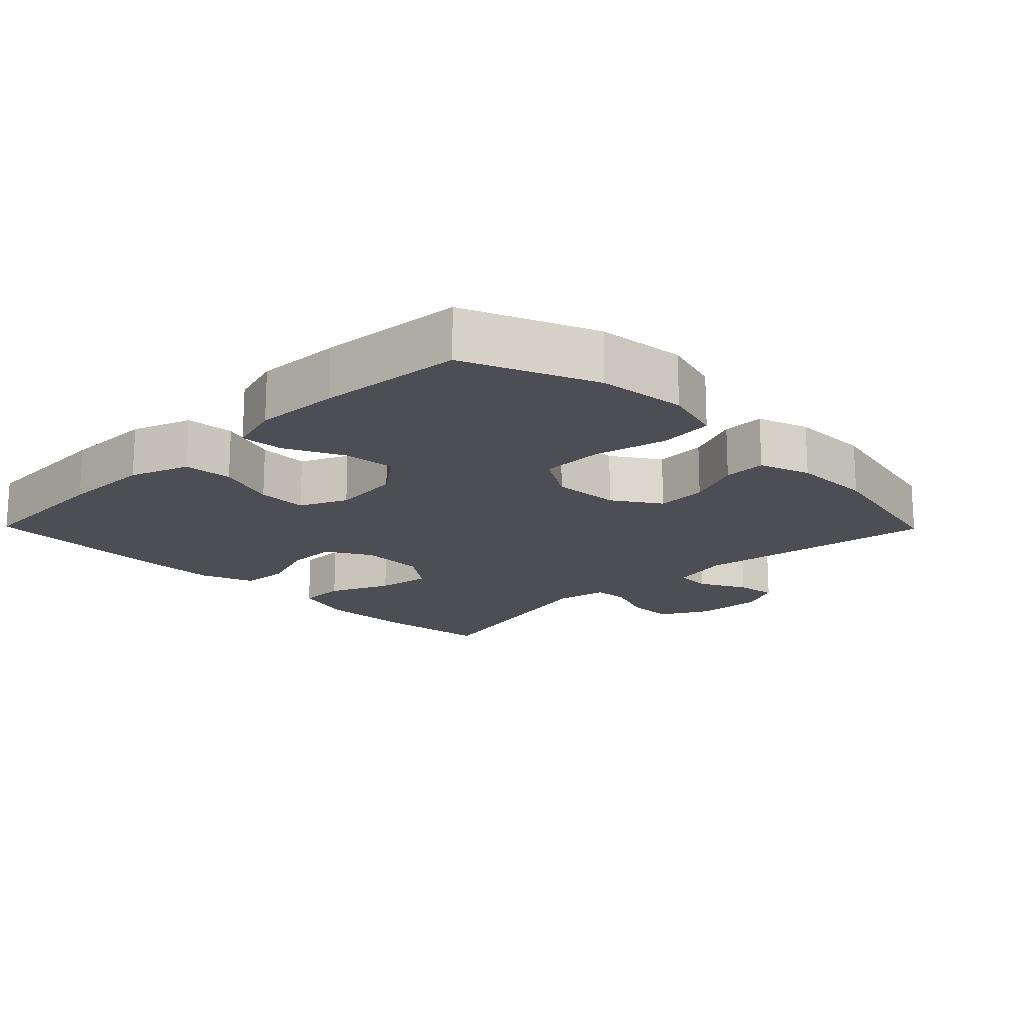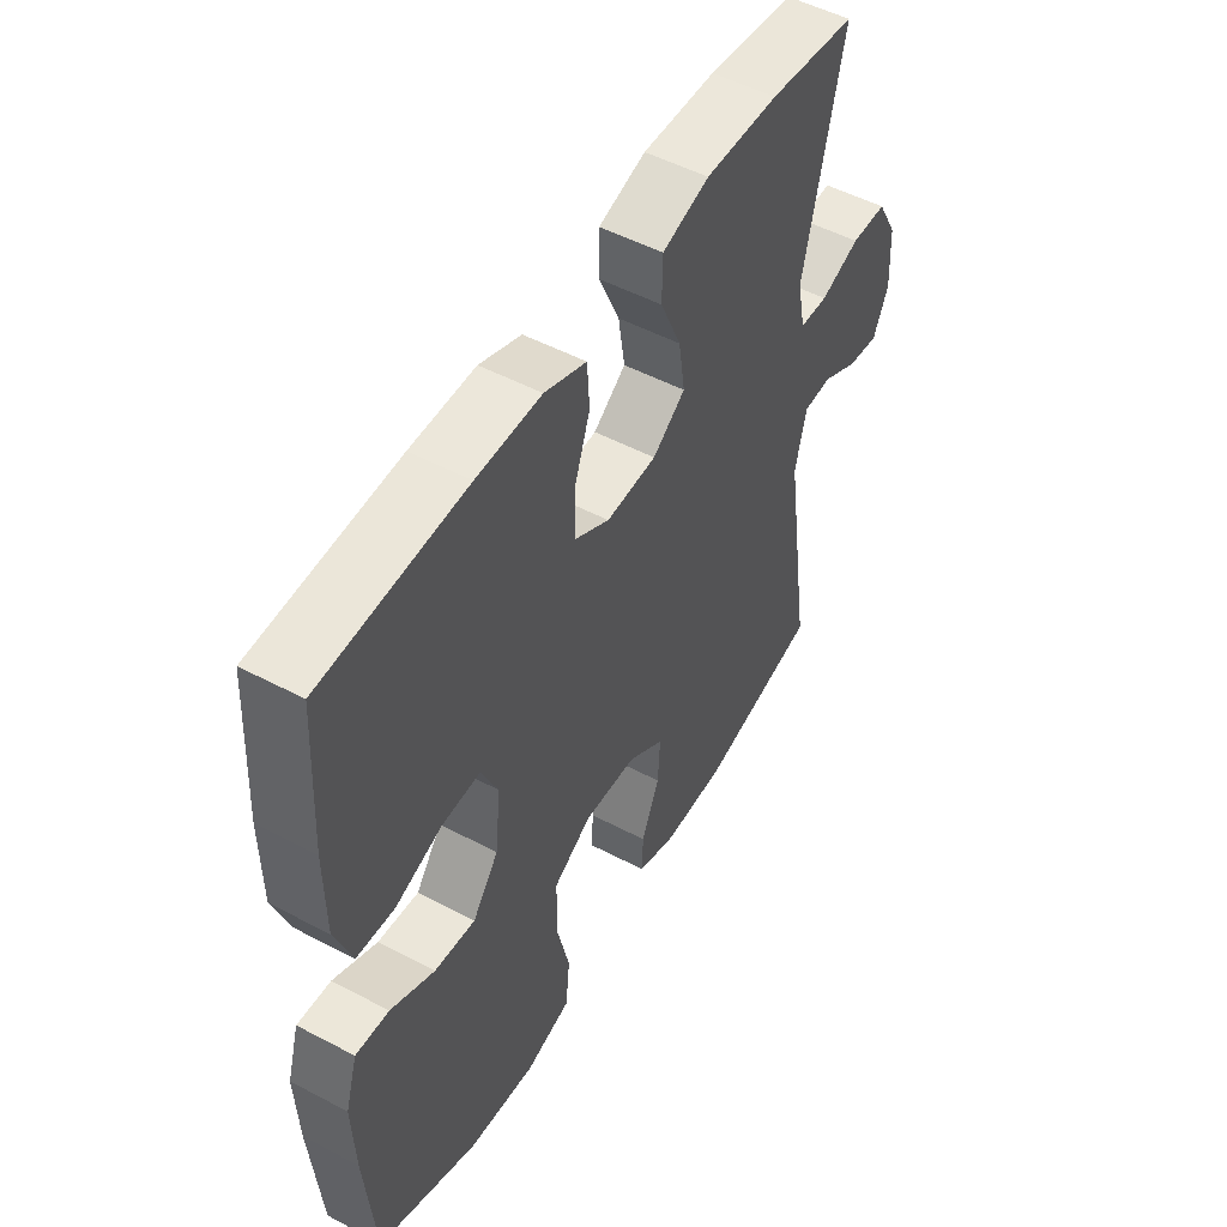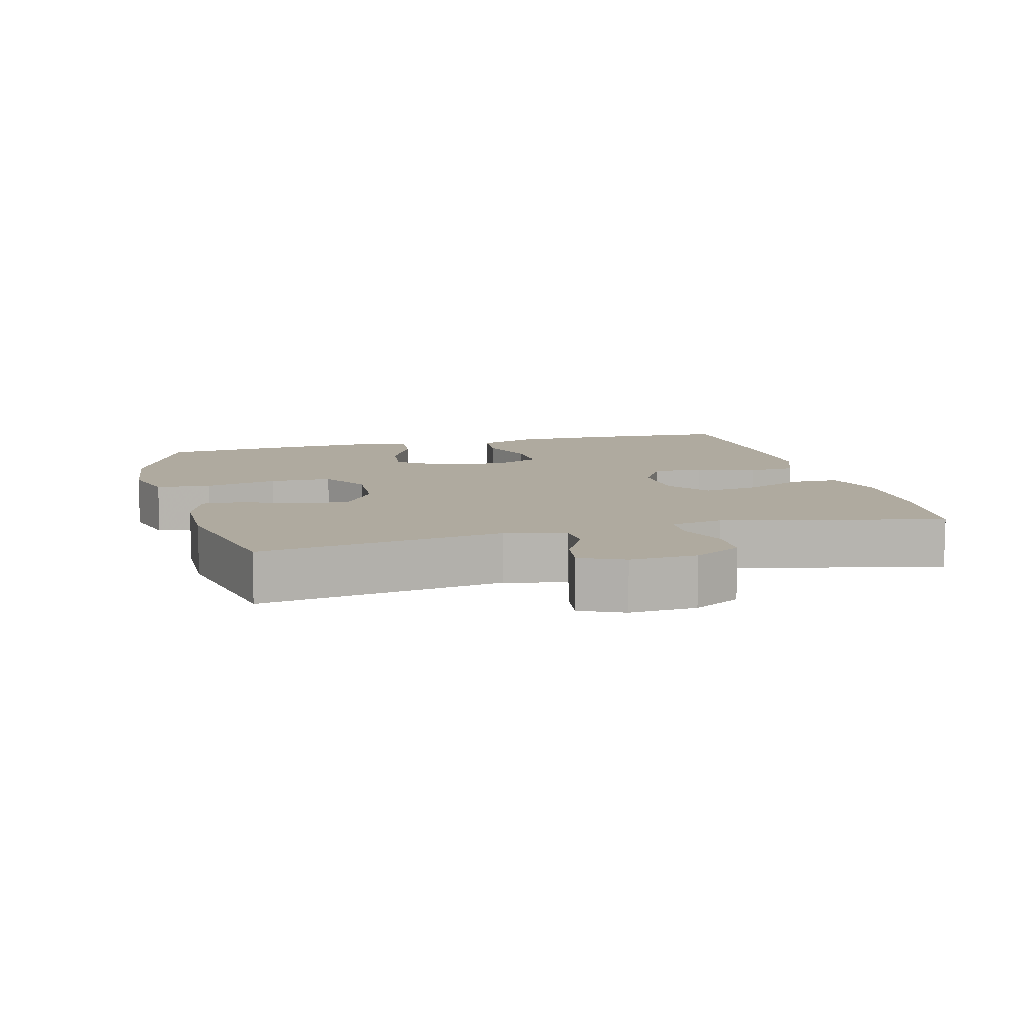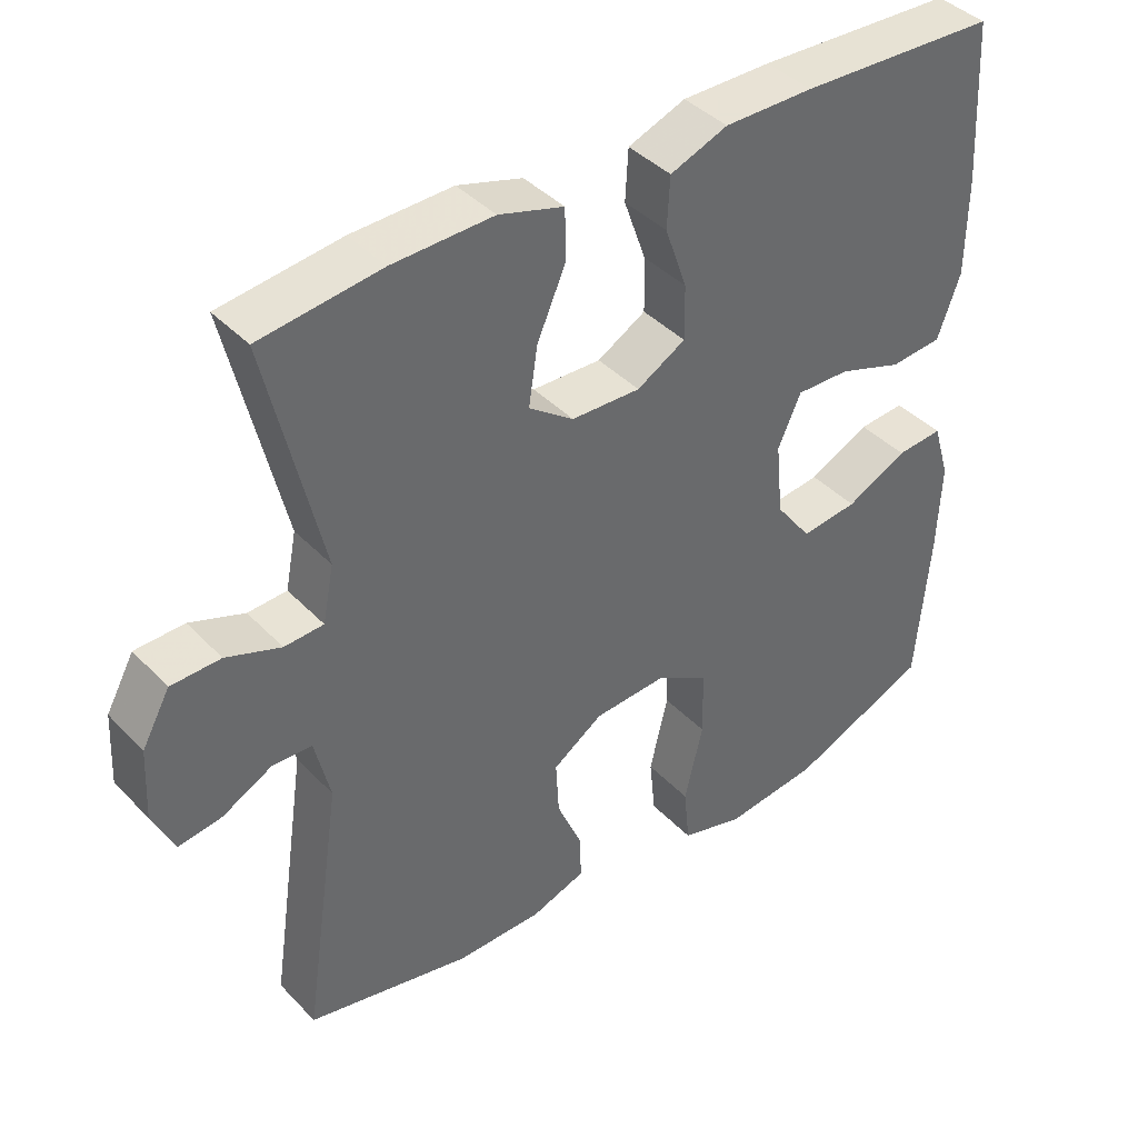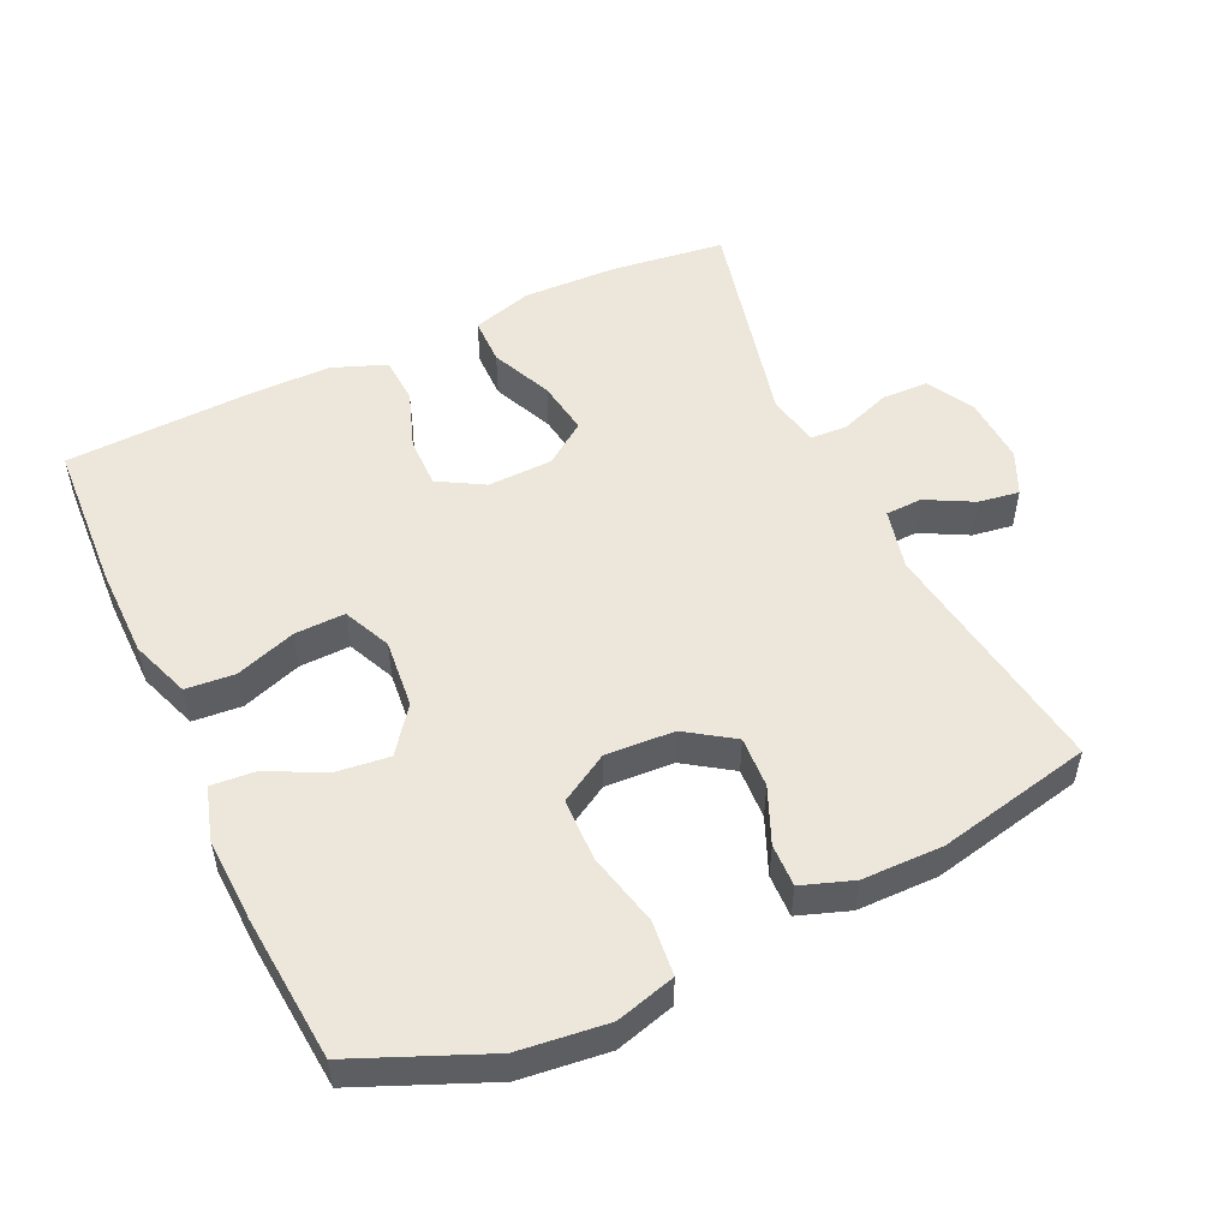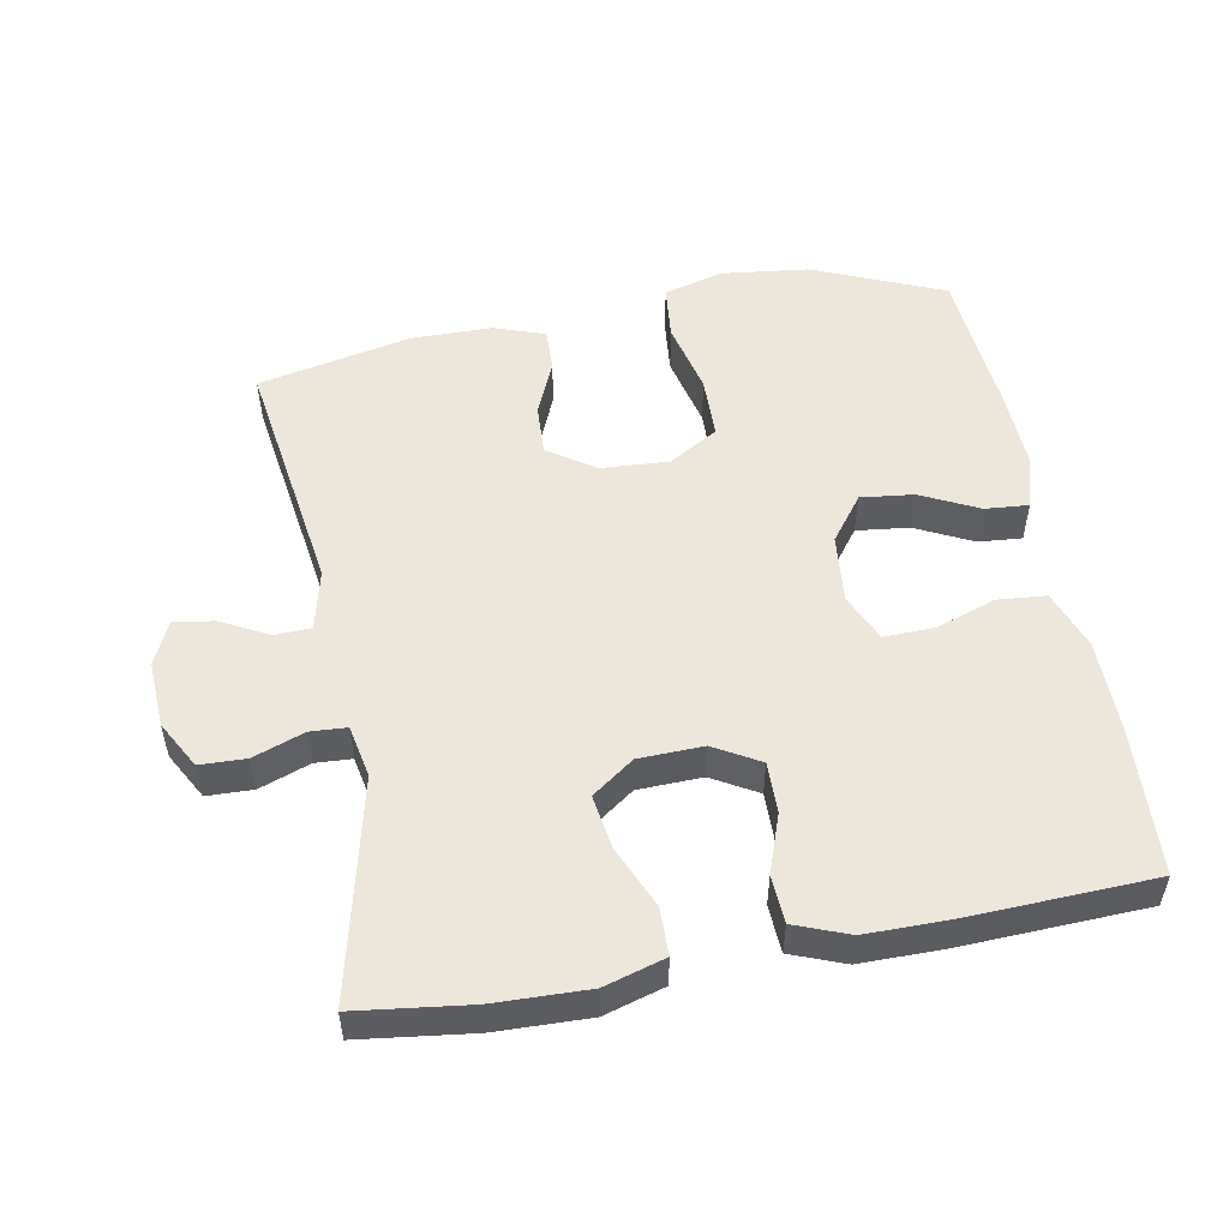
<metadata>
{"format":"obj","ext":"obj","renderer":"f3d","projection":"perspective","resolution":1024,"background":"white","views":[{"elev":-17.3,"azim":134.5,"up":"+Y"},{"elev":51.4,"azim":119.8,"up":"+Z"},{"elev":9.5,"azim":-104.8,"up":"+Y"},{"elev":40.6,"azim":-38.8,"up":"+Z"},{"elev":52.0,"azim":154.9,"up":"+Y"},{"elev":52.5,"azim":-10.5,"up":"+Y"}]}
</metadata>
<code>
v -0.5 0.07 0.5
v -0.336 0.07 0.521
v -0.199 0.07 0.525
v -0.111 0.07 0.499
v -0.11 0.07 0.43
v -0.149 0.07 0.341
v -0.161 0.07 0.262
v -0.1 0.07 0.218
v -0.006 0.07 0.215
v 0.06 0.07 0.253
v 0.059 0.07 0.327
v 0.029 0.07 0.412
v 0.033 0.07 0.481
v 0.111 0.07 0.511
v 0.232 0.07 0.511
v 0.5 0.07 0.5
v 0.512 0.07 0.282
v 0.511 0.07 0.15
v 0.48 0.07 0.064
v 0.409 0.07 0.058
v 0.322 0.07 0.088
v 0.249 0.07 0.09
v 0.218 0.07 0.021
v 0.228 0.07 -0.079
v 0.277 0.07 -0.144
v 0.354 0.07 -0.135
v 0.437 0.07 -0.094
v 0.5 0.07 -0.089
v 0.523 0.07 -0.166
v 0.518 0.07 -0.289
v 0.5 0.07 -0.5
v 0.311 0.07 -0.58
v 0.183 0.07 -0.595
v 0.097 0.07 -0.571
v 0.089 0.07 -0.492
v 0.114 0.07 -0.386
v 0.112 0.07 -0.295
v 0.041 0.07 -0.253
v -0.058 0.07 -0.259
v -0.126 0.07 -0.305
v -0.122 0.07 -0.379
v -0.088 0.07 -0.459
v -0.086 0.07 -0.521
v -0.16 0.07 -0.547
v -0.277 0.07 -0.548
v -0.5 0.07 -0.5
v -0.448 0.07 -0.146
v -0.469 0.07 -0.058
v -0.522 0.07 -0.056
v -0.59 0.07 -0.092
v -0.649 0.07 -0.101
v -0.678 0.07 -0.038
v -0.673 0.07 0.059
v -0.635 0.07 0.128
v -0.568 0.07 0.13
v -0.494 0.07 0.103
v -0.441 0.07 0.106
v -0.426 0.07 0.182
v -0.5 0 0.5
v -0.336 0 0.521
v -0.199 0 0.525
v -0.111 0 0.499
v -0.11 0 0.43
v -0.149 0 0.341
v -0.161 0 0.262
v -0.1 0 0.218
v -0.006 0 0.215
v 0.06 0 0.253
v 0.059 0 0.327
v 0.029 0 0.412
v 0.033 0 0.481
v 0.111 0 0.511
v 0.232 0 0.511
v 0.5 0 0.5
v 0.512 0 0.282
v 0.511 0 0.15
v 0.48 0 0.064
v 0.409 0 0.058
v 0.322 0 0.088
v 0.249 0 0.09
v 0.218 0 0.021
v 0.228 0 -0.079
v 0.277 0 -0.144
v 0.354 0 -0.135
v 0.437 0 -0.094
v 0.5 0 -0.089
v 0.523 0 -0.166
v 0.518 0 -0.289
v 0.5 0 -0.5
v 0.311 0 -0.58
v 0.183 0 -0.595
v 0.097 0 -0.571
v 0.089 0 -0.492
v 0.114 0 -0.386
v 0.112 0 -0.295
v 0.041 0 -0.253
v -0.058 0 -0.259
v -0.126 0 -0.305
v -0.122 0 -0.379
v -0.088 0 -0.459
v -0.086 0 -0.521
v -0.16 0 -0.547
v -0.277 0 -0.548
v -0.5 0 -0.5
v -0.448 0 -0.146
v -0.469 0 -0.058
v -0.522 0 -0.056
v -0.59 0 -0.092
v -0.649 0 -0.101
v -0.678 0 -0.038
v -0.673 0 0.059
v -0.635 0 0.128
v -0.568 0 0.13
v -0.494 0 0.103
v -0.441 0 0.106
v -0.426 0 0.182
f 54 55 56
f 53 54 56
f 52 53 56
f 51 52 56
f 50 51 56
f 49 50 56
f 48 49 56 57
f 47 48 57 58
f 45 46 47
f 44 45 47
f 43 44 47
f 42 43 47
f 41 42 47
f 40 41 47 58
f 34 35 36
f 33 34 36
f 32 33 36
f 31 32 36
f 30 31 36
f 29 30 36
f 28 29 36
f 27 28 36
f 26 27 36
f 25 26 36 37
f 24 25 37 38
f 19 20 21
f 18 19 21
f 17 18 21
f 16 17 21
f 15 16 21
f 14 15 21
f 13 14 21
f 12 13 21
f 11 12 21
f 10 11 21 22
f 9 10 22 23
f 4 5 6
f 3 4 6
f 2 3 6
f 1 2 6
f 58 1 6
f 58 6 7
f 58 7 8
f 40 58 8
f 39 40 8
f 24 38 39
f 23 24 39
f 9 23 39
f 8 9 39
f 114 113 112
f 114 112 111
f 114 111 110
f 114 110 109
f 114 109 108
f 114 108 107
f 115 114 107 106
f 116 115 106 105
f 105 104 103
f 105 103 102
f 105 102 101
f 105 101 100
f 105 100 99
f 116 105 99 98
f 94 93 92
f 94 92 91
f 94 91 90
f 94 90 89
f 94 89 88
f 94 88 87
f 94 87 86
f 94 86 85
f 94 85 84
f 95 94 84 83
f 96 95 83 82
f 79 78 77
f 79 77 76
f 79 76 75
f 79 75 74
f 79 74 73
f 79 73 72
f 79 72 71
f 79 71 70
f 79 70 69
f 80 79 69 68
f 81 80 68 67
f 64 63 62
f 64 62 61
f 64 61 60
f 64 60 59
f 64 59 116
f 65 64 116
f 66 65 116
f 66 116 98
f 66 98 97
f 97 96 82
f 97 82 81
f 97 81 67
f 97 67 66
f 1 59 60 2
f 2 60 61 3
f 3 61 62 4
f 4 62 63 5
f 5 63 64 6
f 6 64 65 7
f 7 65 66 8
f 8 66 67 9
f 9 67 68 10
f 10 68 69 11
f 11 69 70 12
f 12 70 71 13
f 13 71 72 14
f 14 72 73 15
f 15 73 74 16
f 16 74 75 17
f 17 75 76 18
f 18 76 77 19
f 19 77 78 20
f 20 78 79 21
f 21 79 80 22
f 22 80 81 23
f 23 81 82 24
f 24 82 83 25
f 25 83 84 26
f 26 84 85 27
f 27 85 86 28
f 28 86 87 29
f 29 87 88 30
f 30 88 89 31
f 31 89 90 32
f 32 90 91 33
f 33 91 92 34
f 34 92 93 35
f 35 93 94 36
f 36 94 95 37
f 37 95 96 38
f 38 96 97 39
f 39 97 98 40
f 40 98 99 41
f 41 99 100 42
f 42 100 101 43
f 43 101 102 44
f 44 102 103 45
f 45 103 104 46
f 46 104 105 47
f 47 105 106 48
f 48 106 107 49
f 49 107 108 50
f 50 108 109 51
f 51 109 110 52
f 52 110 111 53
f 53 111 112 54
f 54 112 113 55
f 55 113 114 56
f 56 114 115 57
f 57 115 116 58
f 58 116 59 1

</code>
